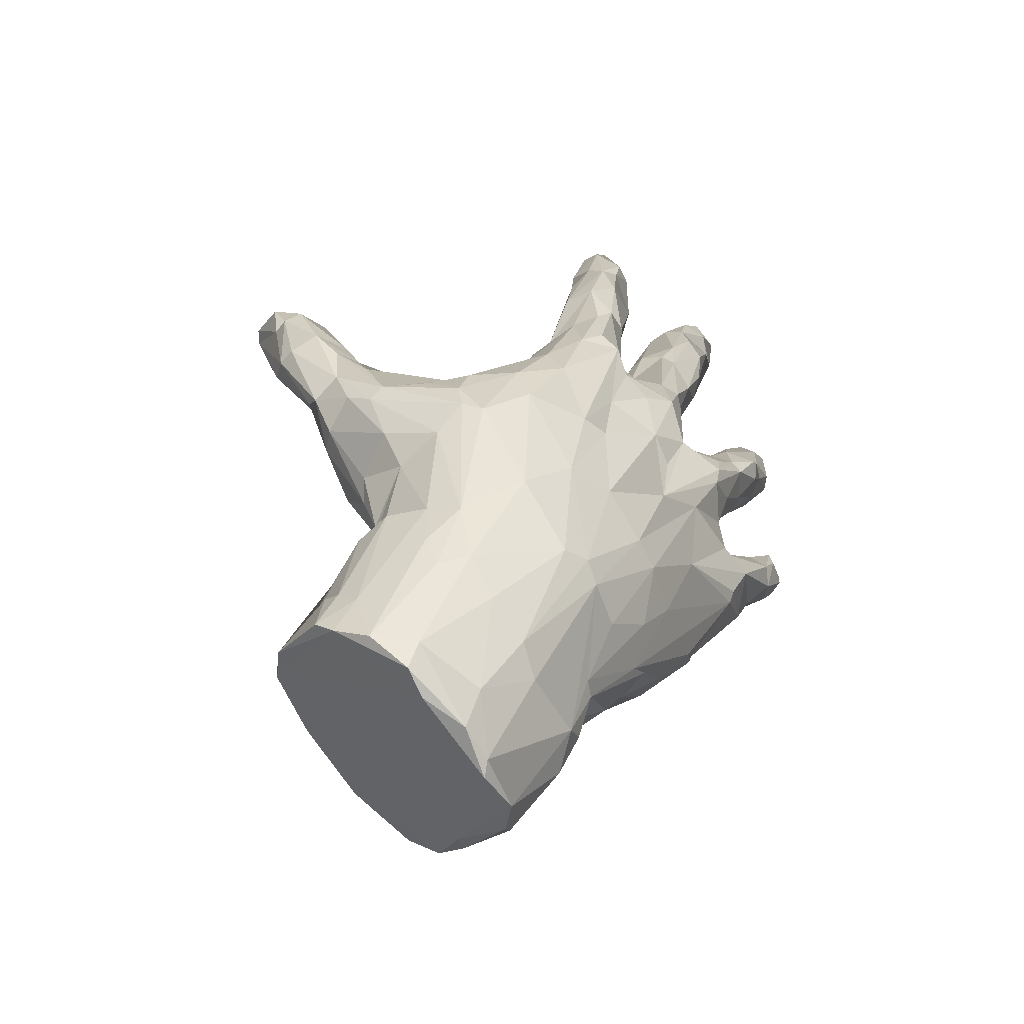
<metadata>
{"format":"obj","ext":"obj","renderer":"f3d","projection":"perspective","resolution":1024,"background":"white","views":[{"elev":7.5,"azim":-52.8,"up":"+Z"}]}
</metadata>
<code>
g default
v -4.099 4.574 -1.093
v -4.16 4.472 -1.163
v -4.527 4.382 -1.171
v -4.48 4.736 -0.7739
v -4.532 4.776 -0.7548
v -4.279 4.401 -1.252
v -4.782 4.195 -1.291
v -4.893 4.209 -1.242
v -4.654 4.625 -0.8311
v -4.598 4.584 -0.9484
v -4.863 4.499 -0.9341
v -4.804 4.651 -0.8393
v -4.742 4.206 -1.353
v -4.999 4.085 -1.304
v -4.977 4.493 -0.9467
v -5.055 3.989 -1.471
v -5.179 4.33 -1.018
v -5.324 3.956 -1.416
v -5.163 4.107 -1.278
v -5.156 4.218 -1.186
v -5.125 4.283 -1.079
v -5.284 4.363 -1.034
v -5.473 4.077 -1.275
v -4.477 3.908 -2.073
v -4.817 3.812 -2.053
v -4.785 3.987 -1.83
v -4.963 3.865 -1.815
v -4.751 4.06 -1.879
v -4.941 3.845 -1.927
v -4.254 4.002 -2.094
v -4.097 4.062 -2.184
v -4.228 3.982 -2.187
v -4.386 4.05 -2.054
v -4.293 4.032 -2.262
v -4.523 3.87 -2.154
v -4.731 3.958 -1.992
v -4.702 3.872 -2.207
v -4.769 4.05 -1.982
v -3.984 4.174 -2.169
v -4.058 4.239 -2.209
v -4.101 4.217 -2.254
v -4.117 4.105 -2.083
v -4.179 4.2 -2.112
v -4.143 4.235 -2.171
v -3.998 4.155 -2.226
v -4.165 4.062 -2.257
v -4.349 4.12 -2.084
v -4.266 4.081 -2.263
v -4.285 4.154 -2.2
v -4.539 4.072 -2.062
v -4.52 4.094 -2.162
v -4.923 3.896 -2.304
v -4.639 4.044 -2.252
v -4.666 4.093 -2.147
v -4.613 4.102 -2.107
v -4.711 3.956 -2.257
v -4.883 3.969 -2.296
v -4.764 4.016 -2.228
v -4.794 4.077 -2.109
v -4.931 4.148 -2.044
v -4.846 3.832 -2.241
v -4.934 4.055 -2.245
v -5.032 4.172 -2.068
v -3.627 4.74 -1.138
v -3.693 4.785 -1.043
v -3.756 4.67 -1.228
v -3.769 4.699 -1.089
v -3.806 4.783 -1.031
v -4.047 4.234 -1.609
v -3.978 4.692 -1.056
v -4.217 4.121 -1.642
v -3.99 4.782 -1.06
v -4.398 4.175 -1.575
v -3.912 4.592 -1.165
v -4.114 4.781 -1.103
v -4.12 4.94 -0.8046
v -4.262 4.867 -0.7393
v -4.087 5.019 -0.7247
v -4.132 5.046 -0.6849
v -4.304 4.476 -1.395
v -4.34 4.508 -1.111
v -4.532 4.554 -1.153
v -4.272 4.992 -0.6819
v -4.178 4.126 -1.717
v -4.37 4.047 -1.617
v -4.192 4.873 -0.8102
v -4.51 4.87 -0.7542
v -4.377 4.032 -1.695
v -4.541 4.022 -1.762
v -4.565 4.042 -1.601
v -4.37 4.375 -1.343
v -4.518 4.451 -1.146
v -4.271 4.893 -0.9471
v -4.549 4.006 -1.644
v -4.797 3.925 -1.733
v -4.8 3.965 -1.572
v -4.753 4.25 -1.591
v -4.562 4.278 -1.279
v -4.422 4.749 -0.9658
v -4.823 4.771 -0.8893
v -4.991 3.857 -1.64
v -4.909 3.899 -1.595
v -4.875 4.07 -1.521
v -4.765 4.264 -1.526
v -4.82 4.473 -1.005
v -4.793 4.523 -1.131
v -4.844 4.15 -1.486
v -4.999 4.278 -1.214
v -4.968 4.371 -1.171
v -3.682 4.394 -1.776
v -3.637 4.82 -1.226
v -3.675 4.857 -1.085
v -3.836 4.311 -1.664
v -3.813 4.448 -1.617
v -3.682 4.453 -1.68
v -3.664 4.76 -1.26
v -3.742 4.882 -1.066
v -3.691 4.815 -1.285
v -3.857 4.91 -1.189
v -3.816 4.299 -1.752
v -4.079 4.366 -1.6
v -3.907 4.691 -1.339
v -3.937 4.241 -1.801
v -4.117 5.073 -0.8235
v -4.165 5.094 -0.7204
v -4.398 4.274 -1.606
v -4.115 5.016 -0.8571
v -4.425 5.023 -0.7963
v -4.331 5.08 -0.8097
v -4.248 5.082 -0.7115
v -4.258 4.126 -1.794
v -4.377 4.468 -1.43
v -4.222 4.598 -1.413
v -4.23 4.773 -1.176
v -4.272 5.055 -0.898
v -4.686 4.208 -1.604
v -4.462 4.661 -1.295
v -4.46 4.974 -0.9099
v -4.529 4.954 -0.8358
v -4.464 4.102 -1.837
v -4.411 4.157 -1.859
v -4.775 4.454 -1.245
v -4.431 4.873 -1.018
v -4.498 4.925 -1.001
v -4.596 4.32 -1.438
v -4.652 4.641 -1.089
v -4.665 4.731 -1.104
v -4.72 4.776 -1.085
v -4.831 4.789 -0.9308
v -4.875 4.509 -1.27
v -4.902 4.54 -1.237
v -5.147 4.635 -1.068
v -3.703 4.48 -1.803
v -3.765 4.512 -1.813
v -3.825 4.519 -1.654
v -3.703 4.508 -1.722
v -3.83 4.872 -1.279
v -3.777 4.922 -1.187
v -3.767 4.361 -1.836
v -3.898 4.525 -1.71
v -4.019 4.312 -1.853
v -3.873 4.467 -1.849
v -4.099 4.385 -1.614
v -4.004 4.844 -1.118
v -4.003 4.795 -1.299
v -4.128 4.82 -1.217
v -4.182 4.291 -1.864
v -4.242 4.386 -1.707
v -4.056 4.423 -1.759
v -4.036 4.737 -1.359
v -4.157 4.222 -1.855
v -4.399 4.302 -1.723
v -4.341 4.687 -1.357
v -4.386 4.254 -1.822
v -4.504 4.29 -1.791
v -4.803 4.234 -1.718
v -4.711 4.246 -1.644
v -4.468 4.487 -1.47
v -4.418 4.606 -1.391
v -4.502 4.647 -1.225
v -4.688 4.133 -1.855
v -4.755 4.218 -1.765
v -4.789 4.365 -1.557
v -4.847 4.545 -1.326
v -4.68 4.617 -1.365
v -4.753 4.796 -1.052
v -4.98 4.519 -1.455
v -4.83 4.53 -1.483
v -4.968 4.587 -1.269
v -3.823 4.543 -1.752
v -4.831 4.198 -1.798
v -4.933 4.267 -1.865
v -4.995 4.384 -1.706
v -5.841 3.689 -1.777
v -5.784 3.656 -1.888
v -5.013 3.756 -2.1
v -5.225 3.817 -1.718
v -5.386 3.731 -1.932
v -6.156 3.598 -2.053
v -6.235 3.655 -1.803
v -6.333 3.692 -1.755
v -5.19 3.853 -2.364
v -5.034 3.758 -2.143
v -5.704 3.645 -2.069
v -5.916 3.612 -2.092
v -6.31 3.601 -2.243
v -6.225 3.624 -1.895
v -6.685 3.621 -2.04
v -6.73 3.727 -1.885
v -5.095 3.921 -2.328
v -5.382 3.746 -2.311
v -5.619 3.743 -2.376
v -5.817 3.674 -2.307
v -5.969 3.621 -2.258
v -6.272 3.614 -2.316
v -6.471 3.562 -2.399
v -6.663 3.586 -2.181
v -7.055 3.801 -2.006
v -5.099 4.01 -2.292
v -5.622 3.823 -2.454
v -5.281 3.806 -2.368
v -5.917 3.719 -2.396
v -6.064 3.69 -2.414
v -6.384 3.589 -2.446
v -6.251 3.66 -2.401
v -6.952 3.578 -2.414
v -6.914 3.637 -2.176
v -7.163 3.938 -1.983
v -5.22 4.06 -2.344
v -5.15 4.123 -2.147
v -5.382 4.171 -2.239
v -5.245 3.947 -2.404
v -5.395 4.191 -2.05
v -5.732 4.248 -2.197
v -5.903 3.904 -2.511
v -6.247 3.777 -2.514
v -6.51 3.586 -2.555
v -6.81 3.578 -2.614
v -6.949 3.594 -2.484
v -5.403 4.056 -2.419
v -5.634 4.159 -2.4
v -5.661 4.092 -2.464
v -5.59 3.931 -2.486
v -5.837 4.026 -2.517
v -6.124 3.834 -2.51
v -6.112 3.958 -2.534
v -6.421 3.735 -2.633
v -6.745 3.637 -2.728
v -6.792 3.621 -2.709
v -6.76 3.863 -2.796
v -6.944 3.925 -2.483
v -5.872 4.205 -2.383
v -5.975 4.089 -2.504
v -6.103 4.027 -2.527
v -5.997 4.376 -2.073
v -6.328 3.961 -2.633
v -6.181 4.256 -2.276
v -6.543 3.857 -2.737
v -6.711 3.876 -2.845
v -6.315 4.076 -2.554
v -6.376 4.244 -2.379
v -6.513 4.255 -2.46
v -6.382 4.027 -2.643
v -6.699 4.007 -2.892
v -6.86 4.282 -2.67
v -6.446 4.365 -2.228
v -6.731 4.128 -2.855
v -6.786 4.239 -2.719
v -6.876 4.398 -2.491
v -6.959 4.428 -2.433
v -5.495 3.801 -1.643
v -5.101 4.534 -0.9826
v -5.314 3.901 -1.536
v -5.593 4.234 -1.136
v -5.669 3.97 -1.385
v -5.78 3.995 -1.319
v -5.898 3.791 -1.585
v -5.875 4.256 -1.139
v -6.062 3.858 -1.482
v -5.967 4.131 -1.216
v -6.184 4.195 -1.262
v -5.135 4.659 -1.117
v -5.551 4.444 -1.111
v -5.506 4.381 -1.086
v -5.982 4.426 -1.153
v -6.126 4.363 -1.194
v -6.332 3.881 -1.509
v -5.046 4.691 -1.172
v -4.837 4.77 -1.111
v -5.065 4.649 -1.223
v -5.301 4.61 -1.106
v -5.465 4.573 -1.195
v -5.865 4.628 -1.189
v -6.343 4.295 -1.349
v -6.586 3.987 -1.597
v -6.715 3.839 -1.745
v -6.827 3.903 -1.764
v -5.089 4.4 -1.723
v -4.917 4.436 -1.552
v -5.046 4.531 -1.511
v -5.199 4.4 -1.701
v -5.25 4.474 -1.617
v -5.166 4.662 -1.229
v -5.447 4.617 -1.291
v -5.673 4.655 -1.272
v -5.389 4.605 -1.376
v -5.769 4.628 -1.211
v -6.039 4.582 -1.187
v -6.188 4.703 -1.198
v -6.204 4.285 -1.245
v -6.633 4.112 -1.602
v -6.775 4.002 -1.694
v -5.223 4.209 -1.974
v -5.488 4.267 -1.912
v -5.7 4.296 -1.904
v -5.555 4.56 -1.502
v -5.378 4.52 -1.528
v -5.711 4.332 -1.846
v -5.656 4.456 -1.692
v -5.647 4.595 -1.514
v -5.655 4.636 -1.401
v -5.797 4.739 -1.3
v -5.885 4.865 -1.27
v -5.942 4.838 -1.178
v -6.274 4.699 -1.243
v -6.427 4.412 -1.483
v -6.344 4.566 -1.368
v -7.034 4.107 -1.888
v -5.864 4.301 -2.132
v -5.744 4.714 -1.539
v -5.837 4.858 -1.309
v -5.812 4.345 -1.973
v -5.871 5.06 -1.259
v -5.929 5.058 -1.127
v -6.014 5.106 -1.085
v -5.847 5.198 -1.079
v -5.99 5.246 -1.015
v -6.031 4.931 -1.144
v -6.169 4.973 -1.172
v -6.273 4.821 -1.242
v -6.39 4.634 -1.546
v -6.648 4.296 -1.644
v -6.721 4.372 -1.736
v -7.001 4.226 -1.89
v -5.815 5.224 -1.139
v -5.761 5.411 -0.9908
v -5.733 5.442 -1.135
v -5.831 5.483 -0.9325
v -5.881 5.533 -0.9644
v -5.862 4.496 -1.915
v -5.869 4.675 -1.75
v -5.99 4.979 -1.48
v -5.888 4.895 -1.466
v -5.972 5.185 -1.35
v -5.833 5.371 -1.252
v -5.937 4.389 -2.038
v -5.928 4.665 -1.808
v -6.093 5.296 -1.079
v -6.165 5.13 -1.292
v -6.208 5.056 -1.269
v -6.094 5.357 -1.132
v -6.213 4.46 -1.999
v -6.396 4.63 -1.647
v -6.304 4.91 -1.464
v -6.294 4.809 -1.658
v -6.319 4.88 -1.38
v -6.497 4.484 -1.716
v -6.547 4.437 -1.731
v -6.383 4.528 -1.818
v -6.72 4.436 -1.842
v -7.158 4.199 -1.973
v -5.712 5.598 -0.9678
v -5.713 5.653 -1.037
v -5.762 5.564 -1.179
v -5.819 5.648 -0.9267
v -5.927 5.541 -1.009
v -5.872 5.699 -1.068
v -6.053 4.705 -1.825
v -5.828 5.581 -1.21
v -5.86 5.631 -1.18
v -6.034 5.438 -1.201
v -6.279 4.371 -2.162
v -6.089 4.87 -1.669
v -6.196 4.95 -1.568
v -6.053 5.207 -1.335
v -6.299 4.404 -2.072
v -6.178 4.73 -1.806
v -6.42 4.461 -1.919
v -6.918 4.409 -1.977
v -6.976 4.317 -1.92
v -5.84 5.732 -1.014
v -5.774 5.684 -1.118
v -6.827 4.471 -2.234
v -7.093 4.443 -2.115
v -7.088 4.449 -2.18
v -7.059 4.484 -2.217
v -7.025 3.618 -2.291
v -7.134 3.787 -2.082
v -7.103 3.747 -2.189
v -7.177 4.094 -1.98
g mano:Mesh group3
f 2 74 1
f 2 1 3
f 3 1 81
f 4 86 77
f 6 2 98
f 98 2 3
f 3 81 92
f 4 77 5
f 5 77 83
f 10 86 4
f 7 98 3
f 7 3 8
f 10 4 9
f 105 10 9
f 9 4 5
f 105 9 11
f 11 9 12
f 12 9 5
f 14 13 7
f 14 7 8
f 15 11 12
f 16 13 14
f 14 8 108
f 21 11 17
f 109 105 11
f 21 109 11
f 17 11 15
f 18 14 19
f 16 14 18
f 19 14 20
f 14 108 20
f 20 108 109
f 20 109 21
f 17 15 22
f 19 20 23
f 23 20 21
f 23 21 276
f 21 17 22
f 276 21 274
f 274 21 22
f 25 24 36
f 25 36 29
f 27 26 95
f 29 26 27
f 26 29 38
f 26 38 28
f 30 31 42
f 31 39 42
f 33 42 43
f 34 46 35
f 35 46 32
f 24 30 42
f 32 31 30
f 32 30 35
f 35 30 24
f 24 42 33
f 35 37 34
f 36 24 33
f 33 47 50
f 25 35 24
f 37 35 25
f 37 25 61
f 36 33 50
f 61 25 196
f 29 36 38
f 38 36 50
f 202 61 203
f 203 61 196
f 45 46 41
f 40 45 41
f 39 31 45
f 43 39 44
f 40 39 45
f 39 40 44
f 45 31 32
f 46 45 32
f 48 46 34
f 48 41 46
f 42 39 43
f 43 44 49
f 49 48 53
f 33 43 47
f 47 43 49
f 48 34 56
f 53 48 56
f 51 49 53
f 50 47 49
f 50 49 51
f 56 34 37
f 55 51 54
f 54 51 53
f 55 50 51
f 37 52 56
f 58 53 56
f 58 54 53
f 61 52 37
f 57 56 52
f 58 56 57
f 59 54 58
f 59 58 63
f 38 50 55
f 38 55 59
f 38 59 60
f 59 55 54
f 60 59 63
f 49 41 48
f 44 40 41
f 44 41 49
f 62 58 57
f 210 57 52
f 62 57 210
f 63 58 62
f 66 64 67
f 64 66 116
f 67 65 68
f 67 64 65
f 65 64 112
f 65 112 117
f 68 65 117
f 74 66 67
f 72 68 117
f 84 120 71
f 71 120 113
f 69 71 113
f 74 67 70
f 70 67 68
f 1 74 70
f 72 70 68
f 6 74 2
f 6 66 74
f 77 78 79
f 77 76 78
f 76 127 78
f 124 78 127
f 78 124 125
f 79 78 125
f 84 71 88
f 71 73 85
f 71 69 73
f 66 6 91
f 66 91 80
f 81 1 70
f 81 70 72
f 72 75 81
f 81 75 82
f 93 76 86
f 99 93 86
f 86 76 77
f 83 77 79
f 79 125 130
f 130 83 79
f 89 84 88
f 88 71 85
f 85 73 90
f 98 91 6
f 5 83 87
f 83 130 128
f 87 83 128
f 89 88 94
f 94 85 90
f 94 88 85
f 92 81 82
f 99 146 93
f 99 86 10
f 95 94 101
f 95 89 94
f 102 94 90
f 126 90 73
f 145 13 104
f 13 91 98
f 145 91 13
f 8 3 92
f 92 82 142
f 106 99 10
f 99 106 146
f 106 151 146
f 87 139 100
f 102 90 96
f 101 94 102
f 96 90 103
f 97 90 136
f 103 90 97
f 13 98 7
f 106 10 105
f 109 106 105
f 12 5 100
f 5 87 100
f 101 27 95
f 107 13 16
f 103 97 107
f 13 107 104
f 8 92 142
f 8 142 150
f 108 8 150
f 108 150 151
f 151 106 109
f 152 12 100
f 116 111 64
f 118 111 116
f 64 111 112
f 113 110 115
f 120 110 113
f 113 115 114
f 114 115 155
f 116 122 118
f 117 112 158
f 119 117 158
f 158 112 111
f 123 159 120
f 69 113 114
f 114 155 121
f 80 116 66
f 72 117 164
f 164 117 119
f 84 123 120
f 123 171 159
f 116 80 122
f 133 122 80
f 75 72 164
f 131 123 84
f 123 131 171
f 121 69 114
f 73 69 121
f 75 164 134
f 134 164 166
f 76 93 127
f 143 127 93
f 125 124 135
f 124 127 135
f 126 121 163
f 133 80 132
f 134 82 75
f 135 127 143
f 130 129 128
f 129 125 135
f 138 129 135
f 129 130 125
f 131 84 89
f 140 131 89
f 141 171 131
f 73 121 126
f 168 172 126
f 126 163 168
f 132 80 91
f 134 180 82
f 134 137 180
f 138 143 144
f 138 135 143
f 128 129 138
f 177 126 172
f 145 132 91
f 143 93 146
f 149 139 138
f 87 128 139
f 128 138 139
f 140 89 95
f 141 140 26
f 28 141 26
f 90 126 136
f 136 126 177
f 82 180 142
f 142 180 184
f 147 143 146
f 147 144 143
f 148 144 147
f 138 144 186
f 149 138 186
f 186 144 148
f 140 95 26
f 136 177 97
f 107 97 104
f 104 97 183
f 183 145 104
f 97 177 183
f 151 147 146
f 149 100 139
f 151 150 184
f 184 150 142
f 189 147 151
f 151 184 189
f 282 149 186
f 282 186 288
f 149 152 100
f 115 110 153
f 156 115 153
f 159 110 120
f 110 159 153
f 161 154 159
f 153 159 154
f 115 156 155
f 155 156 190
f 156 153 154
f 190 156 154
f 111 118 158
f 157 158 118
f 119 158 157
f 121 155 163
f 160 155 190
f 165 157 118
f 119 157 165
f 161 159 171
f 169 162 161
f 169 160 162
f 163 155 160
f 163 160 169
f 165 118 122
f 170 122 133
f 165 122 170
f 164 119 165
f 166 164 165
f 173 165 170
f 167 161 171
f 167 169 161
f 169 167 174
f 168 163 169
f 166 165 173
f 167 171 141
f 174 167 141
f 168 169 174
f 179 170 133
f 173 170 179
f 137 134 166
f 137 166 173
f 141 131 140
f 172 168 174
f 172 174 175
f 179 133 132
f 132 178 179
f 173 179 137
f 181 174 141
f 175 174 181
f 177 172 175
f 185 137 179
f 181 141 28
f 182 175 181
f 176 177 182
f 177 175 182
f 183 132 145
f 183 178 132
f 299 179 178
f 299 178 183
f 185 179 188
f 188 179 299
f 180 137 185
f 180 185 184
f 191 181 28
f 191 28 38
f 176 182 191
f 191 182 181
f 177 176 299
f 183 177 299
f 185 188 187
f 289 147 189
f 289 148 147
f 186 148 289
f 288 186 289
f 193 299 176
f 187 188 299
f 189 184 187
f 184 185 187
f 162 154 161
f 190 154 162
f 160 190 162
f 38 60 192
f 192 191 38
f 63 192 60
f 176 191 192
f 176 192 193
f 271 194 197
f 195 197 194
f 198 196 25
f 198 25 29
f 197 27 101
f 29 27 197
f 198 29 197
f 203 196 198
f 198 197 195
f 204 198 195
f 205 204 195
f 199 205 195
f 199 195 207
f 207 195 194
f 207 194 200
f 200 277 279
f 200 194 277
f 201 200 279
f 208 200 201
f 211 203 214
f 204 214 203
f 204 203 198
f 205 214 204
f 206 214 205
f 206 205 199
f 206 199 207
f 208 207 200
f 209 201 296
f 210 52 61
f 210 61 202
f 211 202 203
f 221 202 211
f 212 221 211
f 213 212 211
f 213 211 214
f 215 214 206
f 215 213 214
f 216 215 206
f 216 206 207
f 217 216 207
f 226 216 217
f 217 207 208
f 227 217 208
f 227 208 201 209
f 227 209 218
f 218 209 296
f 218 296 297
f 219 62 210
f 219 210 232
f 230 63 62
f 219 230 62
f 232 210 202
f 220 202 221
f 202 220 232
f 233 230 231
f 212 220 221
f 222 220 212
f 222 212 213
f 223 222 213
f 223 213 215
f 223 215 225
f 225 215 224
f 216 224 215
f 226 217 227
f 397 226 227
f 239 226 397
f 397 227 218
f 218 297 228
f 312 228 297
f 219 232 229
f 230 219 229
f 230 229 231
f 240 229 232
f 240 232 243
f 231 229 240
f 241 231 240
f 243 232 220
f 234 233 231
f 235 243 220
f 235 220 222
f 245 235 222
f 245 222 223
f 223 236 245
f 236 223 225
f 237 225 224
f 225 237 236
f 237 247 236
f 237 224 216
f 238 237 216
f 238 216 226
f 239 238 226
f 242 240 243
f 242 243 244
f 241 240 242
f 253 241 242
f 234 231 241
f 234 241 252
f 235 244 243
f 245 244 235
f 253 242 244
f 329 234 252
f 257 329 252
f 253 244 245
f 254 245 246
f 236 246 245
f 248 247 237
f 249 237 238
f 249 248 237
f 250 249 238
f 239 250 238
f 251 250 239
f 252 241 253
f 254 253 245
f 257 252 253
f 257 253 254
f 260 257 254
f 246 236 256
f 256 254 246
f 256 260 254
f 256 263 260
f 261 257 260
f 382 257 261
f 382 261 266
f 236 247 258
f 258 256 236
f 266 261 262
f 258 247 259
f 248 259 247
f 259 248 249
f 399 251 239
f 262 260 263
f 261 260 262
f 258 264 256
f 256 264 263
f 266 262 269
f 250 259 249
f 250 264 259
f 265 250 251
f 395 251 399
f 262 263 268
f 268 263 267
f 258 259 264
f 265 264 250
f 267 263 264
f 396 265 251
f 396 270 265
f 396 251 395
f 265 267 264
f 268 267 265
f 269 262 268
f 265 269 268
f 270 269 265
f 271 101 102
f 102 96 103
f 102 103 16
f 103 107 16
f 109 108 151
f 15 12 272
f 272 12 152
f 197 101 271
f 271 102 16
f 22 15 272
f 273 16 18
f 273 271 16
f 284 22 272
f 274 22 284
f 271 273 18
f 18 23 275
f 18 19 23
f 271 18 277
f 277 18 275
f 275 23 276
f 194 271 277
f 278 274 284
f 279 277 275
f 275 276 279
f 279 276 280
f 280 276 274
f 280 274 278
f 281 280 278
f 287 279 280
f 201 279 287
f 152 149 282
f 272 152 291
f 283 291 292
f 284 272 283
f 283 272 291
f 284 283 285
f 285 283 307
f 283 292 307
f 278 284 285
f 281 278 286
f 286 278 285
f 281 287 280
f 281 286 310
f 287 281 295
f 282 288 290
f 290 289 189
f 290 288 289
f 189 187 300
f 303 290 189
f 152 282 291
f 282 290 303
f 282 303 304
f 291 282 304
f 292 291 304
f 308 285 307
f 308 307 293
f 286 285 308
f 295 281 310
f 294 295 310
f 287 296 201
f 295 296 287
f 311 295 294
f 296 295 297
f 297 295 312
f 298 192 230
f 298 193 192
f 301 298 230
f 187 299 300
f 300 299 193
f 300 193 298
f 302 300 298
f 301 302 298
f 303 189 300
f 303 300 302
f 314 302 301
f 317 302 314
f 306 303 302
f 317 306 302
f 304 303 306
f 316 306 317
f 304 306 305
f 305 306 316
f 292 304 305
f 307 292 305
f 305 316 321
f 305 321 322
f 307 305 322
f 293 307 324
f 307 322 324
f 309 293 338
f 293 324 338
f 286 308 309
f 308 293 309
f 310 286 309
f 325 310 309
f 327 326 294
f 294 310 325
f 294 326 311
f 312 295 311
f 312 311 328
f 230 192 63
f 313 301 230
f 313 233 314
f 233 313 230
f 314 301 313
f 317 314 316
f 315 233 234
f 315 316 314
f 314 233 315
f 319 316 315
f 320 316 319
f 321 316 320
f 318 319 315
f 330 321 320
f 322 321 331
f 324 322 323
f 322 331 323
f 324 334 338
f 309 338 335
f 325 309 339
f 309 335 339
f 325 339 340
f 326 327 341
f 327 294 325
f 340 327 325
f 326 342 311
f 328 311 342
f 315 234 329
f 318 315 329
f 318 329 332
f 350 318 332
f 350 319 318
f 330 319 350
f 330 350 351
f 330 320 319
f 331 321 330
f 356 332 329
f 331 330 353
f 333 331 353
f 323 331 333
f 324 323 333
f 324 333 334
f 333 336 334
f 336 333 345
f 335 334 337
f 337 334 336
f 337 336 348
f 338 334 335
f 339 335 337
f 358 360 339
f 360 340 339
f 360 366 340
f 341 363 367
f 366 341 327
f 340 366 327
f 342 326 368
f 367 368 326
f 341 367 326
f 342 368 343
f 343 344 342
f 328 342 344
f 328 228 312
f 344 371 328
f 336 345 346
f 347 345 355
f 336 346 348
f 346 345 347
f 346 347 372
f 348 346 375
f 348 375 349
f 346 372 375
f 255 356 329
f 332 356 350
f 357 350 356
f 357 351 350
f 352 330 351
f 352 351 357
f 330 352 353
f 354 333 353
f 354 353 352
f 333 354 355
f 333 355 345
f 337 348 349
f 255 329 257
f 378 357 356
f 378 356 255
f 387 378 255
f 358 337 349
f 339 337 358
f 358 349 361
f 362 255 386
f 360 359 364
f 359 360 361
f 361 360 358
f 363 365 369
f 364 365 363
f 366 360 364
f 364 363 366
f 388 369 362
f 363 369 367
f 366 363 341
f 368 367 369
f 368 369 388
f 343 368 370
f 344 343 390
f 343 370 389
f 343 389 390
f 344 390 371
f 372 347 373
f 374 373 347
f 347 355 374
f 375 372 373
f 375 373 391
f 376 375 391
f 377 361 376
f 361 377 381
f 375 376 349
f 362 387 255
f 383 357 378
f 352 357 383
f 384 352 383
f 385 352 384
f 385 354 352
f 385 379 354
f 381 385 359
f 380 379 385
f 381 380 385
f 376 361 349
f 382 255 257
f 386 255 382
f 383 378 387
f 384 383 387
f 359 385 384
f 361 381 359
f 386 382 266
f 388 362 386
f 387 362 369
f 365 387 369
f 365 384 387
f 364 384 365
f 364 359 384
f 388 386 266
f 388 266 393
f 370 388 393
f 370 368 388
f 370 393 394
f 389 370 394
f 390 389 394
f 373 374 392
f 355 379 374
f 355 354 379
f 392 374 379
f 380 392 379
f 391 373 392
f 391 392 377
f 377 392 380
f 380 381 377
f 391 377 376
f 393 266 269
f 396 394 393
f 394 395 400
f 400 395 399
f 394 396 395
f 393 269 270
f 396 393 270
f 397 218 398
f 399 397 398
f 398 218 228
f 399 239 397
f 398 400 399
f 228 328 400
f 400 398 228
f 371 400 328
f 371 394 400
f 371 390 394

</code>
